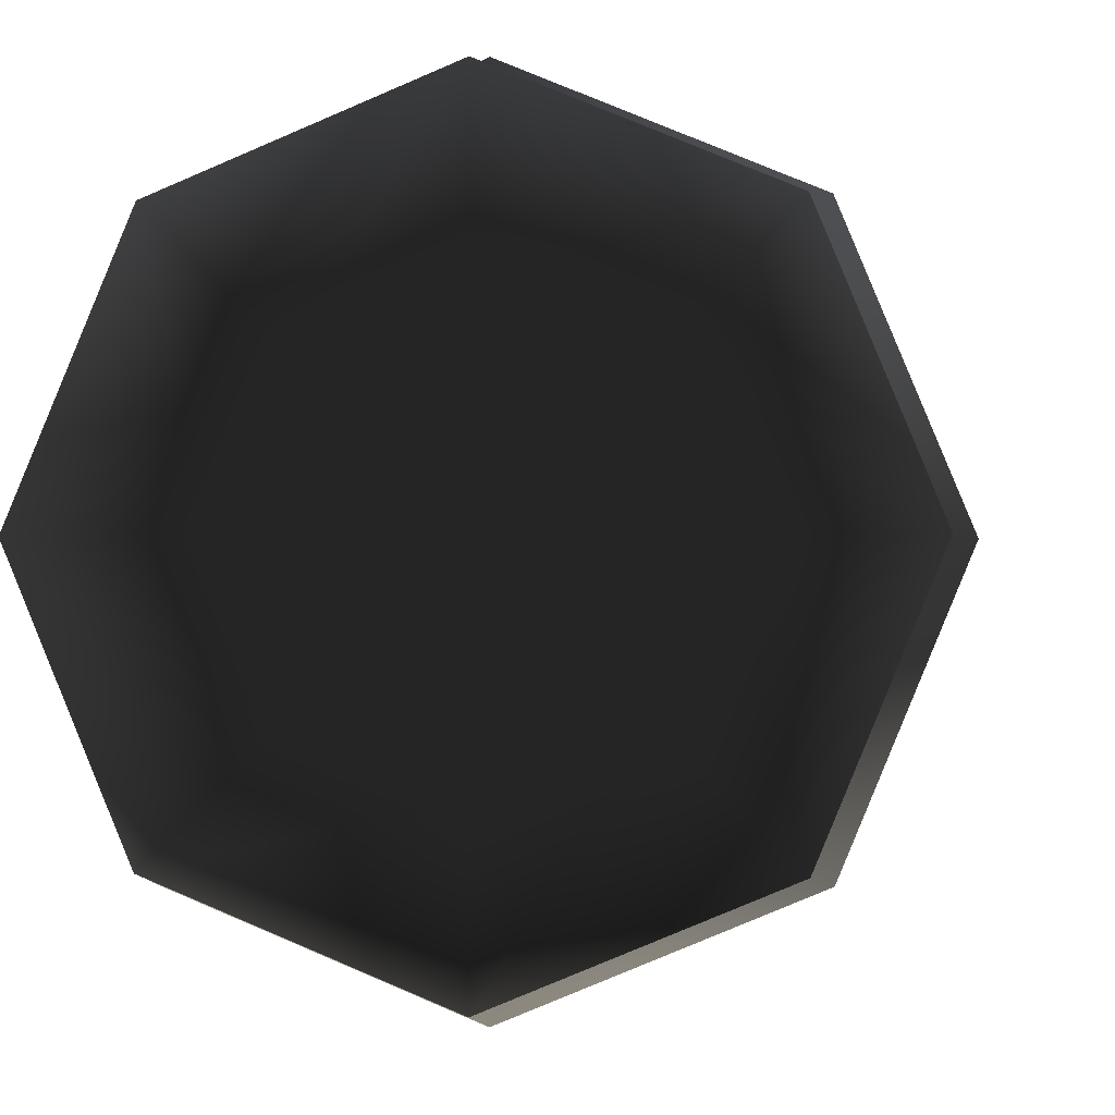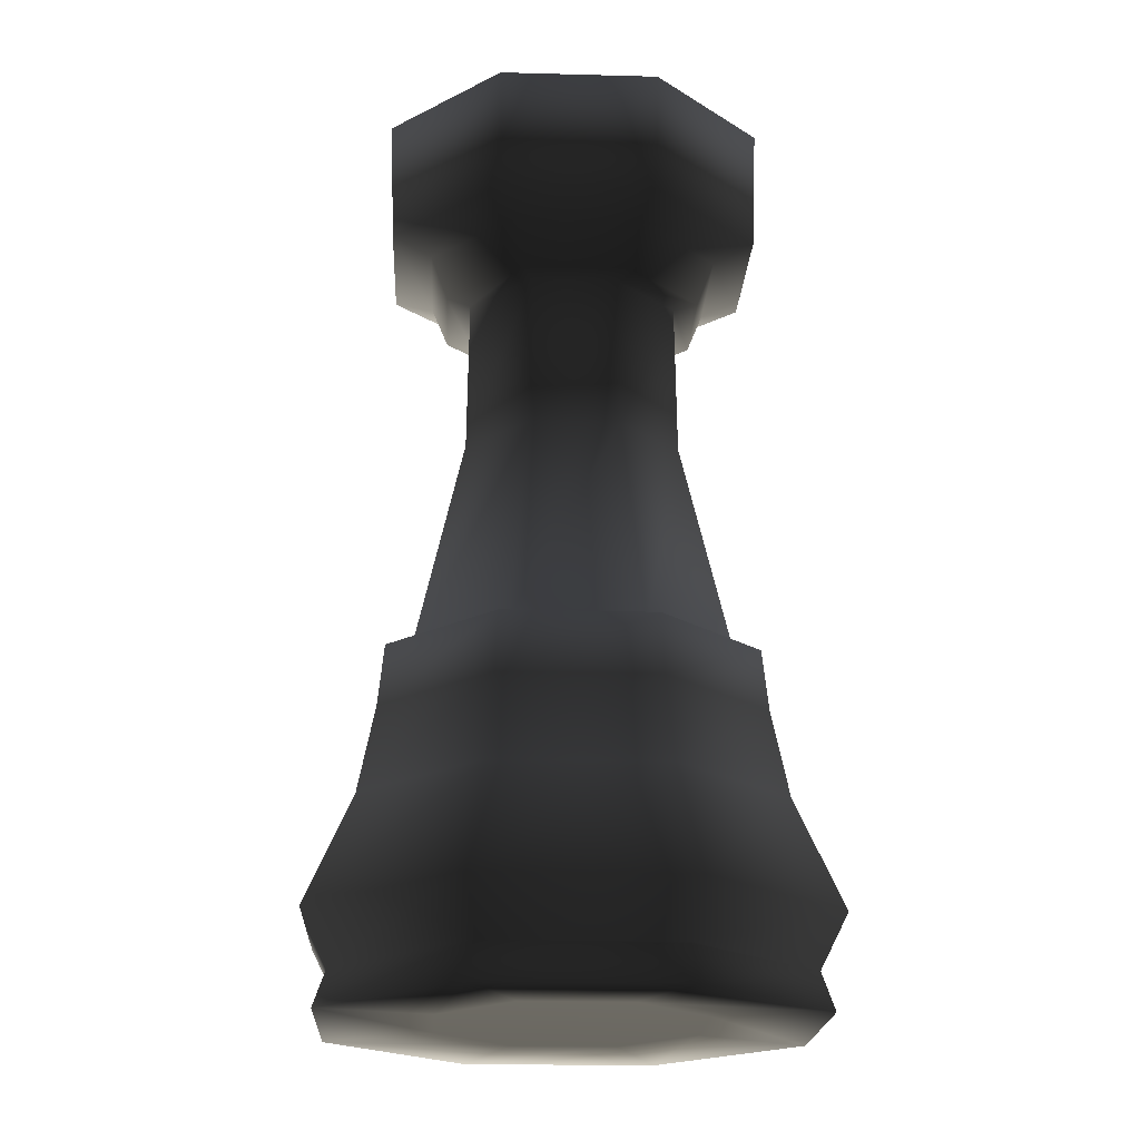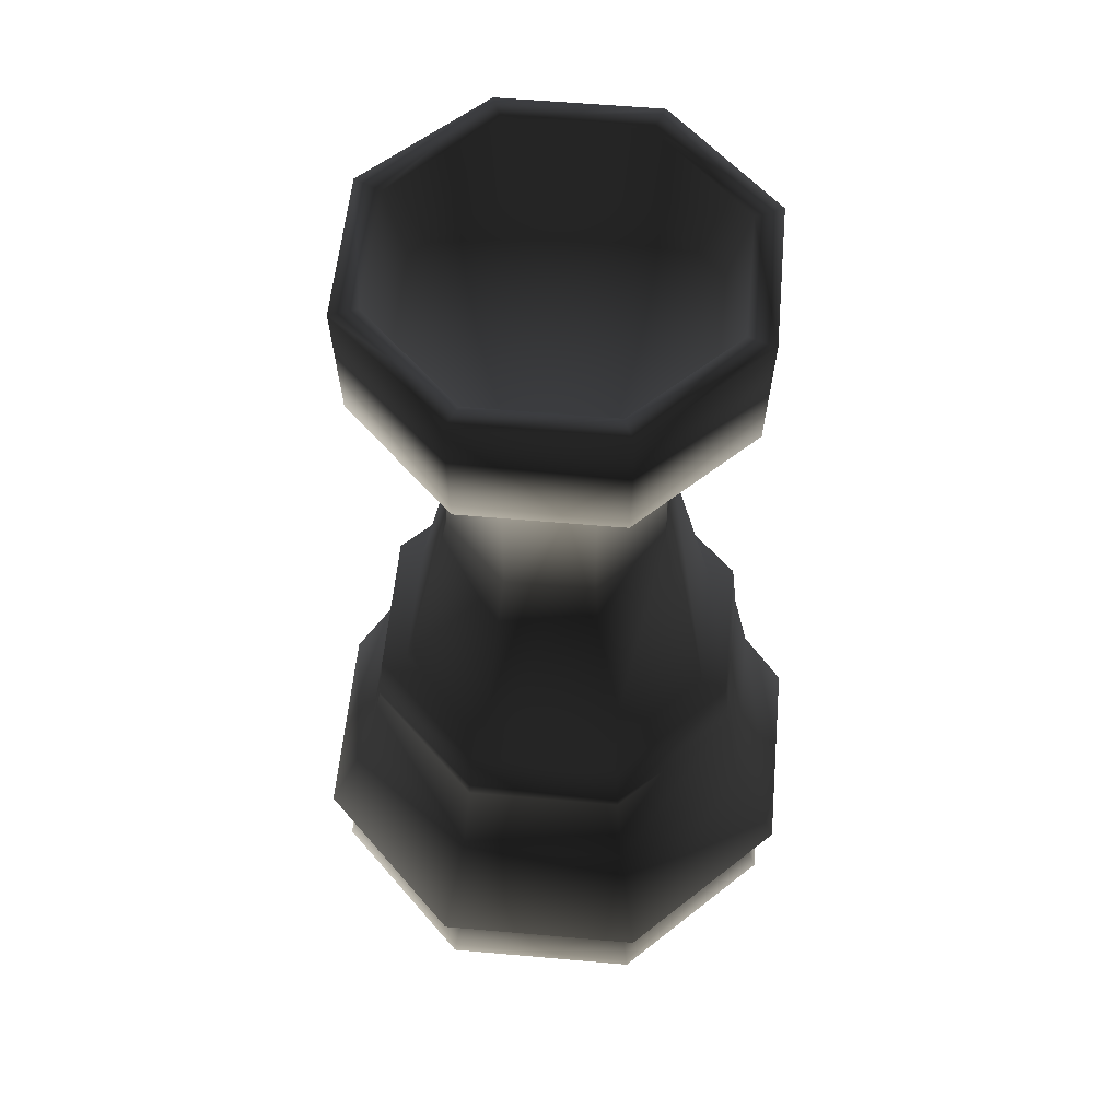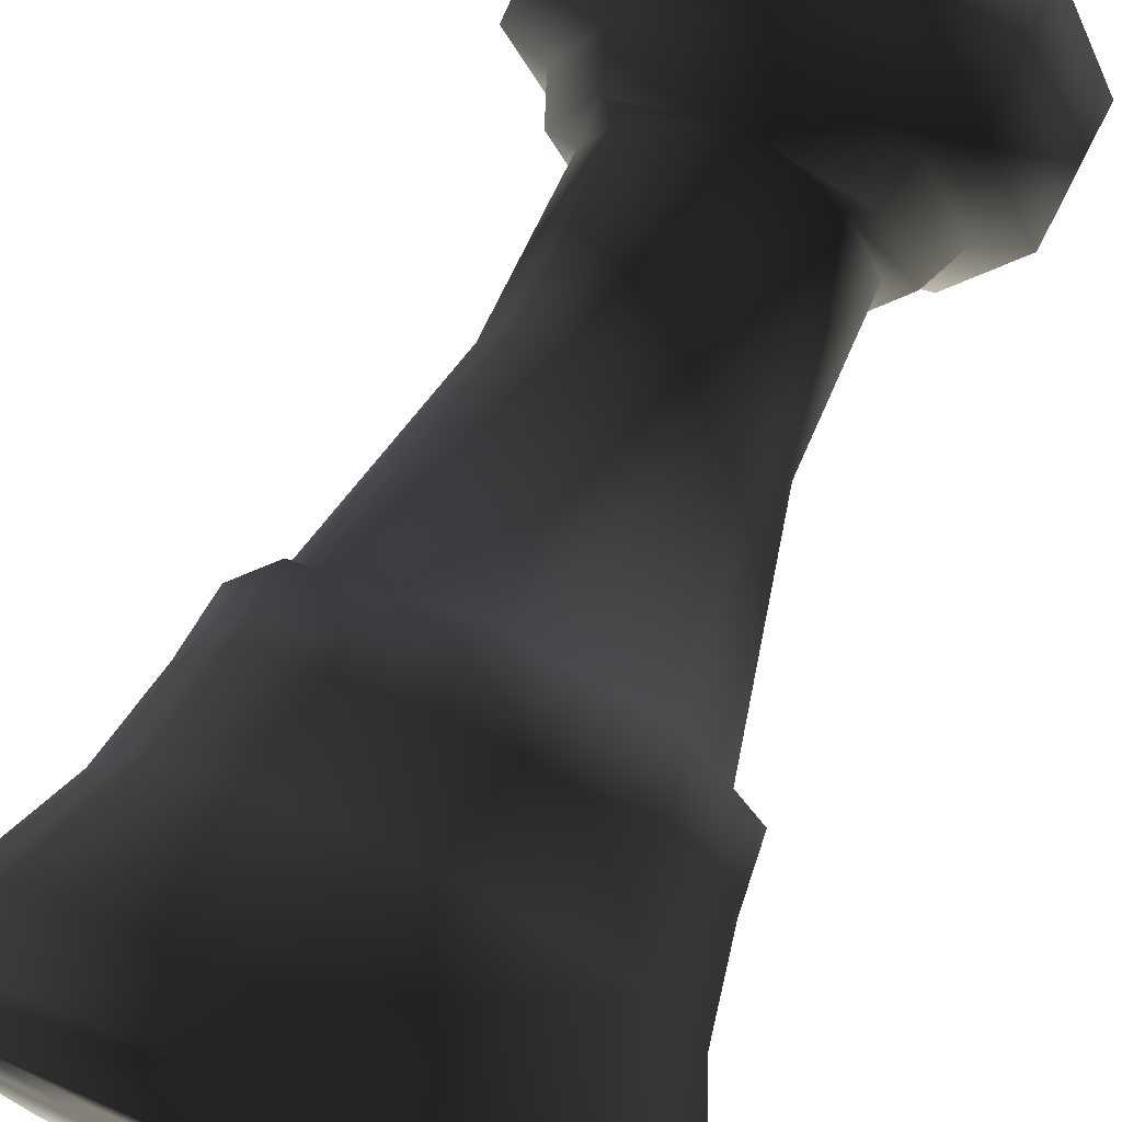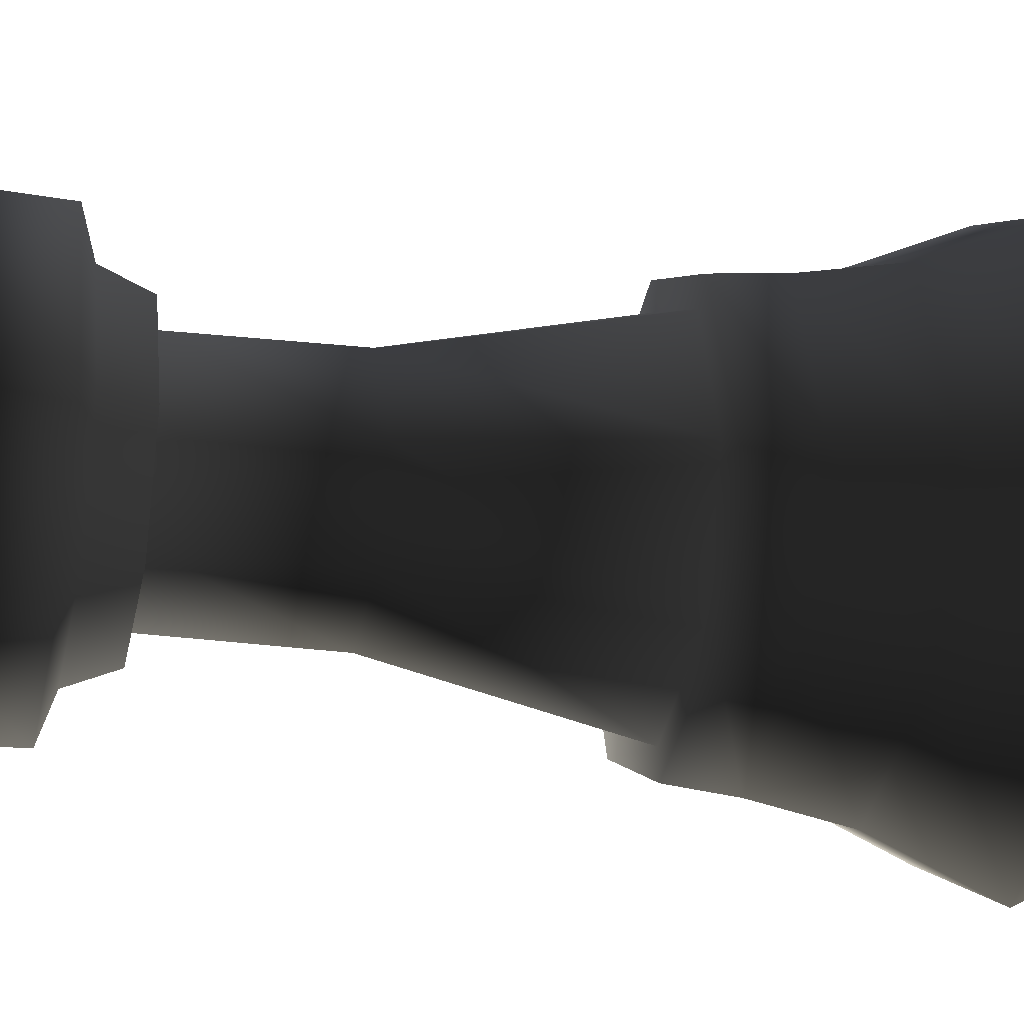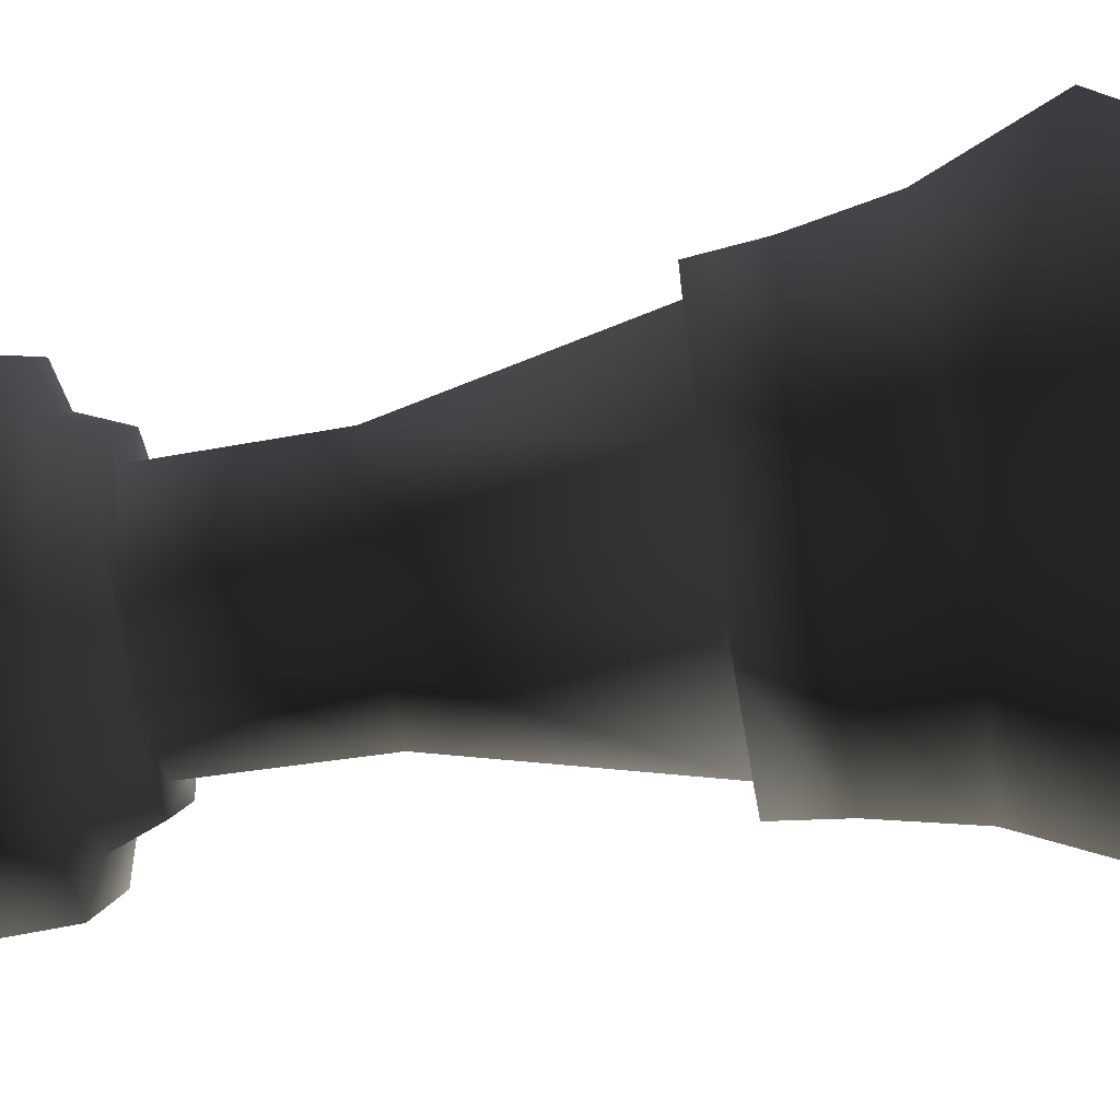
<metadata>
{"format":"obj","ext":"obj","renderer":"f3d","projection":"perspective","resolution":1024,"background":"white","views":[{"elev":-1.5,"azim":5.9,"up":"+Z"},{"elev":-20.5,"azim":-25.3,"up":"+Y"},{"elev":56.0,"azim":27.8,"up":"+Y"},{"elev":73.4,"azim":24.8,"up":"+Z"},{"elev":-20.8,"azim":-103.6,"up":"+Z"},{"elev":-65.0,"azim":-80.9,"up":"+Z"}]}
</metadata>
<code>
v -349.2 116 0
v -329.9 -1 0
v -312.5 47.8 0
v -284.4 260 0
v -265.1 1181 0
v -261.1 372.1 0
v -258.7 1020 0
v -252.4 451.5 0
v -246.9 116 -246.9
v -246.9 116 246.9
v -233.3 -1 -233.3
v -233.3 -1 233.3
v -228.7 1179 0
v -220.9 47.8 -220.9
v -220.9 47.8 220.9
v -217.6 453.1 0
v -203.3 1001 0
v -201.1 260 -201.1
v -201.1 260 201.1
v -200.2 1088 0
v -187.4 1181 -187.4
v -187.4 1181 187.4
v -184.6 372.1 -184.6
v -184.6 372.1 184.6
v -182.9 1020 -182.9
v -182.9 1020 182.9
v -179.6 943.7 0
v -178.5 451.5 -178.5
v -178.5 451.5 178.5
v -178 2.165 0
v -161.7 1179 -161.7
v -161.7 1179 161.7
v -153.9 453.1 -153.9
v -153.9 453.1 153.9
v -149.5 737.9 0
v -146.4 940.5 0
v -143.8 1001 -143.8
v -143.8 1001 143.8
v -141.5 1088 -141.5
v -141.5 1088 141.5
v -127 943.7 -127
v -127 943.7 127
v -125.9 2.165 -125.9
v -125.9 2.165 125.9
v -105.7 737.9 -105.7
v -105.7 737.9 105.7
v -103.5 940.5 -103.5
v -103.5 940.5 103.5
v 0 116 -349.2
v 0 -1 -329.9
v 0 47.8 -312.5
v 0 260 -284.4
v 0 1181 -265.1
v 0 372.1 -261.1
v 0 1020 -258.7
v 0 451.5 -252.4
v 0 1179 -228.7
v 0 453.1 -217.6
v 0 1001 -203.3
v 0 1088 -200.2
v 0 943.7 -179.6
v 0 2.165 -178
v 0 737.9 -149.5
v 0 940.5 -146.4
v 0 3.746 0
v 0 1094 0
v 0 940.5 146.4
v 0 737.9 149.5
v 0 2.165 178
v 0 943.7 179.6
v 0 1088 200.2
v 0 1001 203.3
v 0 453.1 217.6
v 0 1179 228.7
v 0 451.5 252.4
v 0 1020 258.7
v 0 372.1 261.1
v 0 1181 265.1
v 0 260 284.4
v 0 47.8 312.5
v 0 -1 329.9
v 0 116 349.2
v 103.5 940.5 -103.5
v 103.5 940.5 103.5
v 105.7 737.9 -105.7
v 105.7 737.9 105.7
v 125.9 2.165 -125.9
v 125.9 2.165 125.9
v 127 943.7 -127
v 127 943.7 127
v 141.5 1088 -141.5
v 141.5 1088 141.5
v 143.8 1001 -143.8
v 143.8 1001 143.8
v 146.4 940.5 0
v 149.5 737.9 0
v 153.9 453.1 -153.9
v 153.9 453.1 153.9
v 161.7 1179 -161.7
v 161.7 1179 161.7
v 178 2.165 0
v 178.5 451.5 -178.5
v 178.5 451.5 178.5
v 179.6 943.7 0
v 182.9 1020 -182.9
v 182.9 1020 182.9
v 184.6 372.1 -184.6
v 184.6 372.1 184.6
v 187.4 1181 -187.4
v 187.4 1181 187.4
v 200.2 1088 0
v 201.1 260 -201.1
v 201.1 260 201.1
v 203.3 1001 0
v 217.6 453.1 0
v 220.9 47.8 -220.9
v 220.9 47.8 220.9
v 228.7 1179 0
v 233.3 -1 -233.3
v 233.3 -1 233.3
v 246.9 116 -246.9
v 246.9 116 246.9
v 252.4 451.5 0
v 258.7 1020 0
v 261.1 372.1 0
v 265.1 1181 0
v 284.4 260 0
v 312.5 47.8 0
v 329.9 -1 0
v 349.2 116 0
g default
f 88 101 65
f 69 88 65
f 44 69 65
f 30 44 65
f 43 30 65
f 62 43 65
f 87 62 65
f 101 87 65
f 88 120 129 101
f 69 81 120 88
f 44 12 81 69
f 30 2 12 44
f 43 11 2 30
f 62 50 11 43
f 87 119 50 62
f 101 129 119 87
f 120 117 128 129
f 81 80 117 120
f 12 15 80 81
f 2 3 15 12
f 11 14 3 2
f 50 51 14 11
f 119 116 51 50
f 129 128 116 119
f 117 122 130 128
f 80 82 122 117
f 15 10 82 80
f 3 1 10 15
f 14 9 1 3
f 51 49 9 14
f 116 121 49 51
f 128 130 121 116
f 122 113 127 130
f 82 79 113 122
f 10 19 79 82
f 1 4 19 10
f 9 18 4 1
f 49 52 18 9
f 121 112 52 49
f 130 127 112 121
f 113 108 125 127
f 79 77 108 113
f 19 24 77 79
f 4 6 24 19
f 18 23 6 4
f 52 54 23 18
f 112 107 54 52
f 127 125 107 112
f 108 103 123 125
f 77 75 103 108
f 24 29 75 77
f 6 8 29 24
f 23 28 8 6
f 54 56 28 23
f 107 102 56 54
f 125 123 102 107
f 103 98 115 123
f 75 73 98 103
f 29 34 73 75
f 8 16 34 29
f 28 33 16 8
f 56 58 33 28
f 102 97 58 56
f 123 115 97 102
f 98 86 96 115
f 73 68 86 98
f 34 46 68 73
f 16 35 46 34
f 33 45 35 16
f 58 63 45 33
f 97 85 63 58
f 115 96 85 97
f 86 84 95 96
f 68 67 84 86
f 46 48 67 68
f 35 36 48 46
f 45 47 36 35
f 63 64 47 45
f 85 83 64 63
f 96 95 83 85
f 84 90 104 95
f 67 70 90 84
f 48 42 70 67
f 36 27 42 48
f 47 41 27 36
f 64 61 41 47
f 83 89 61 64
f 95 104 89 83
f 90 94 114 104
f 70 72 94 90
f 42 38 72 70
f 27 17 38 42
f 41 37 17 27
f 61 59 37 41
f 89 93 59 61
f 104 114 93 89
f 94 106 124 114
f 72 76 106 94
f 38 26 76 72
f 17 7 26 38
f 37 25 7 17
f 59 55 25 37
f 93 105 55 59
f 114 124 105 93
f 106 110 126 124
f 76 78 110 106
f 26 22 78 76
f 7 5 22 26
f 25 21 5 7
f 55 53 21 25
f 105 109 53 55
f 124 126 109 105
f 110 100 118 126
f 78 74 100 110
f 22 32 74 78
f 5 13 32 22
f 21 31 13 5
f 53 57 31 21
f 109 99 57 53
f 126 118 99 109
f 100 92 111 118
f 74 71 92 100
f 32 40 71 74
f 13 20 40 32
f 31 39 20 13
f 57 60 39 31
f 99 91 60 57
f 118 111 91 99
f 92 66 111
f 71 66 92
f 40 66 71
f 20 66 40
f 39 66 20
f 60 66 39
f 91 66 60
f 111 66 91

</code>
